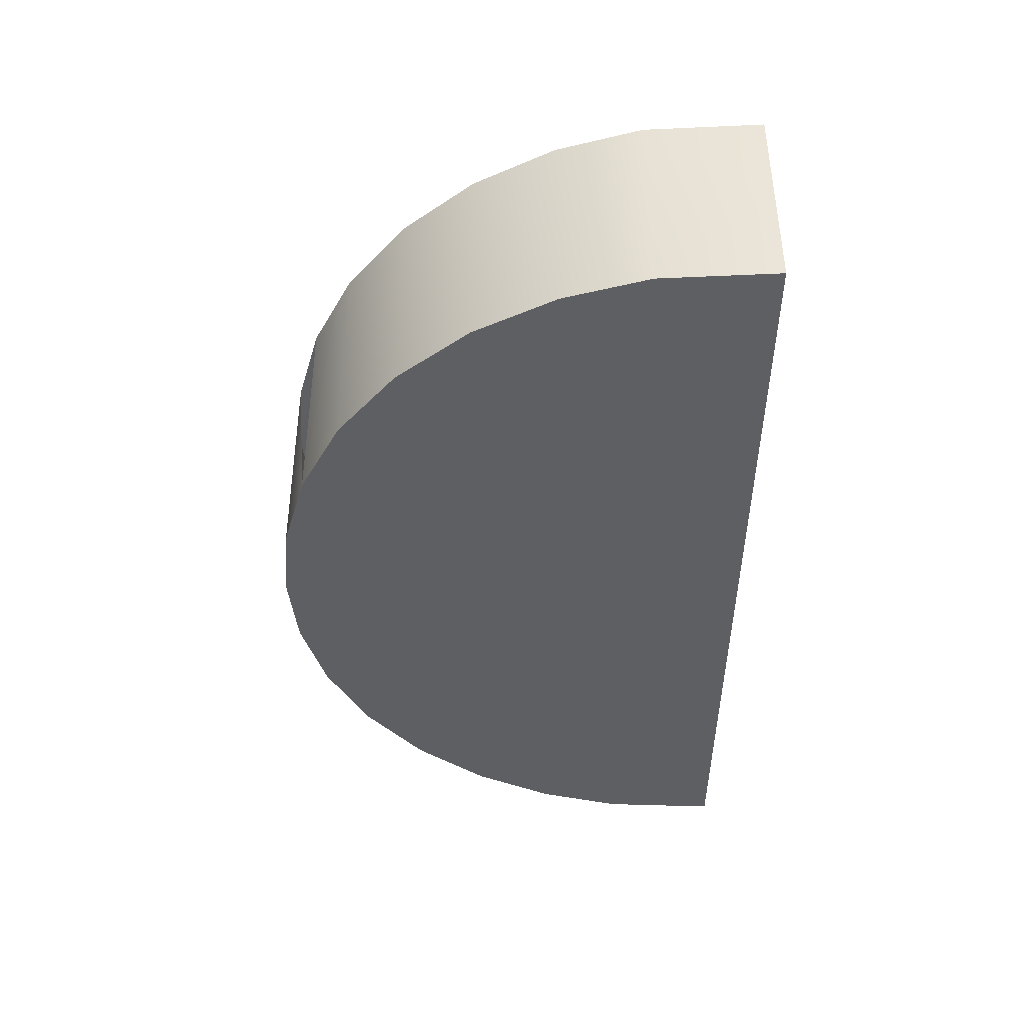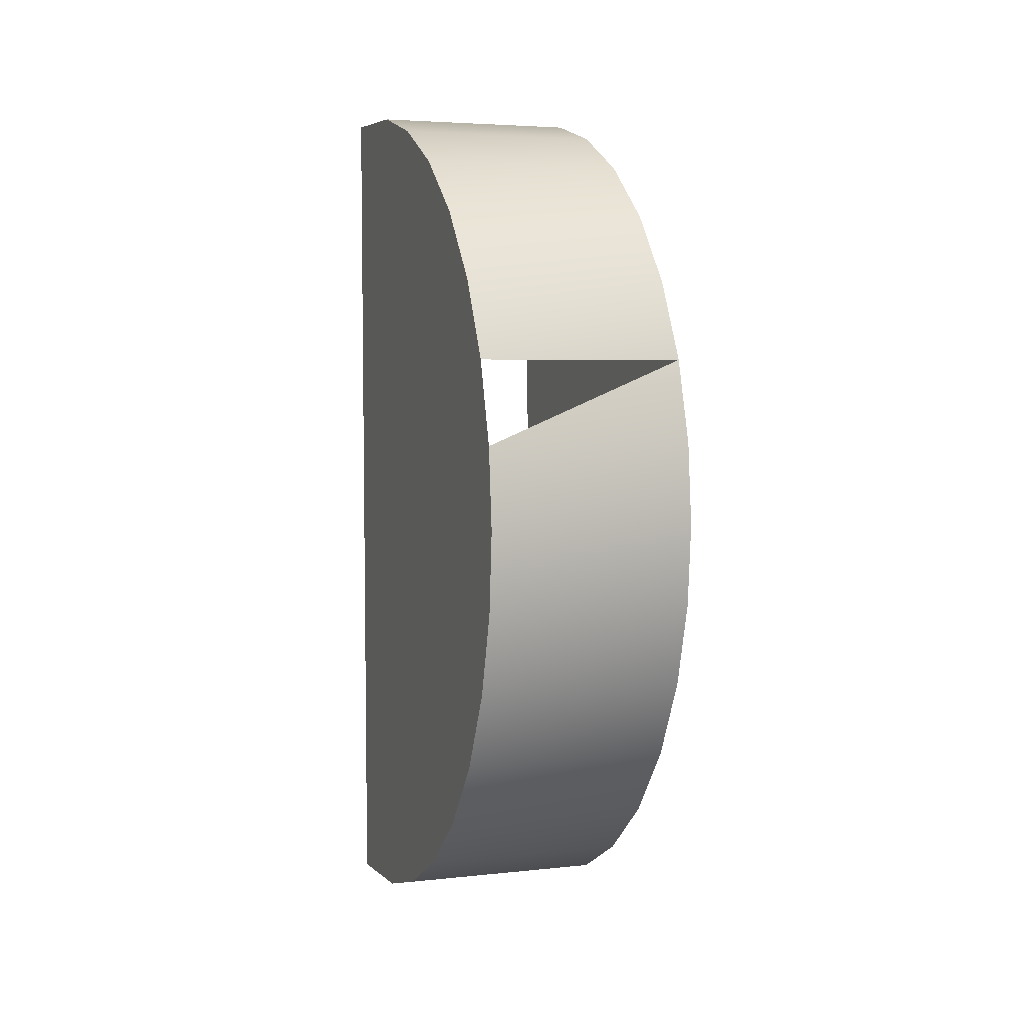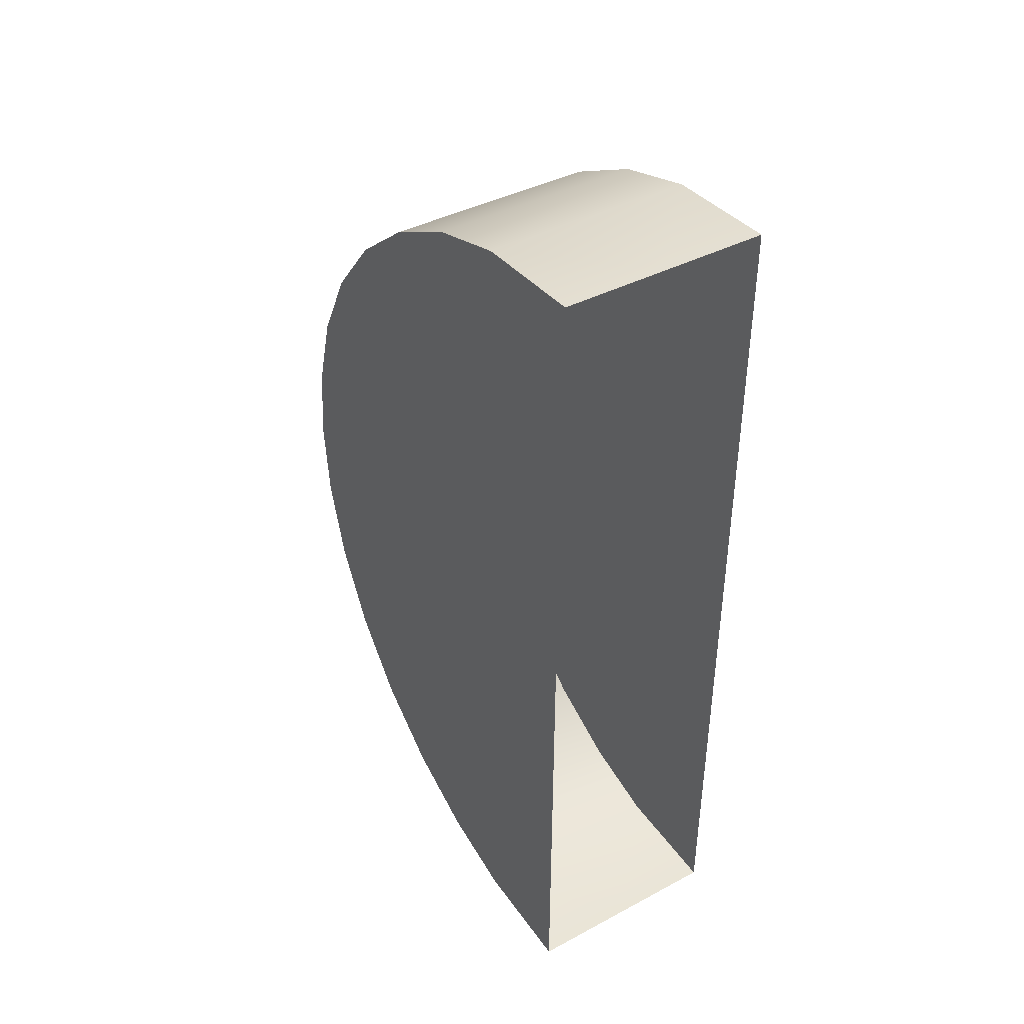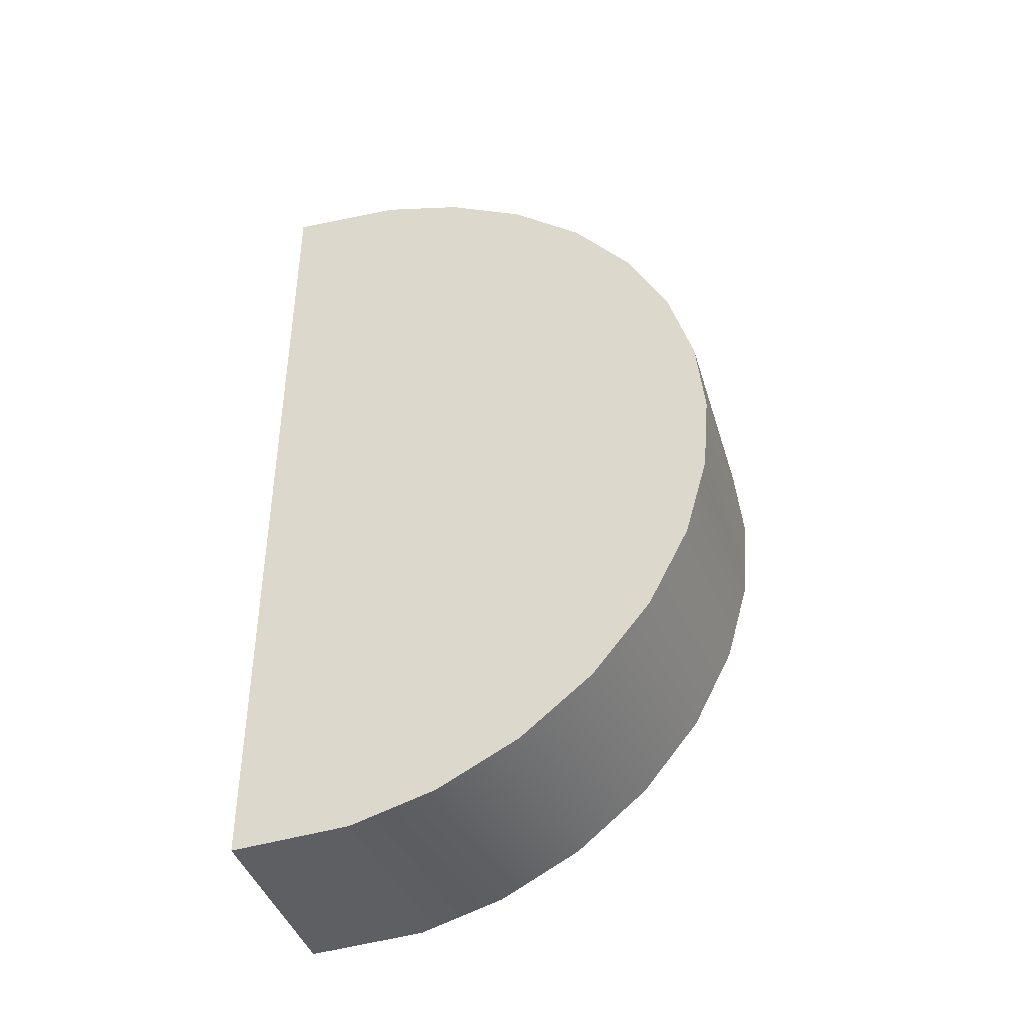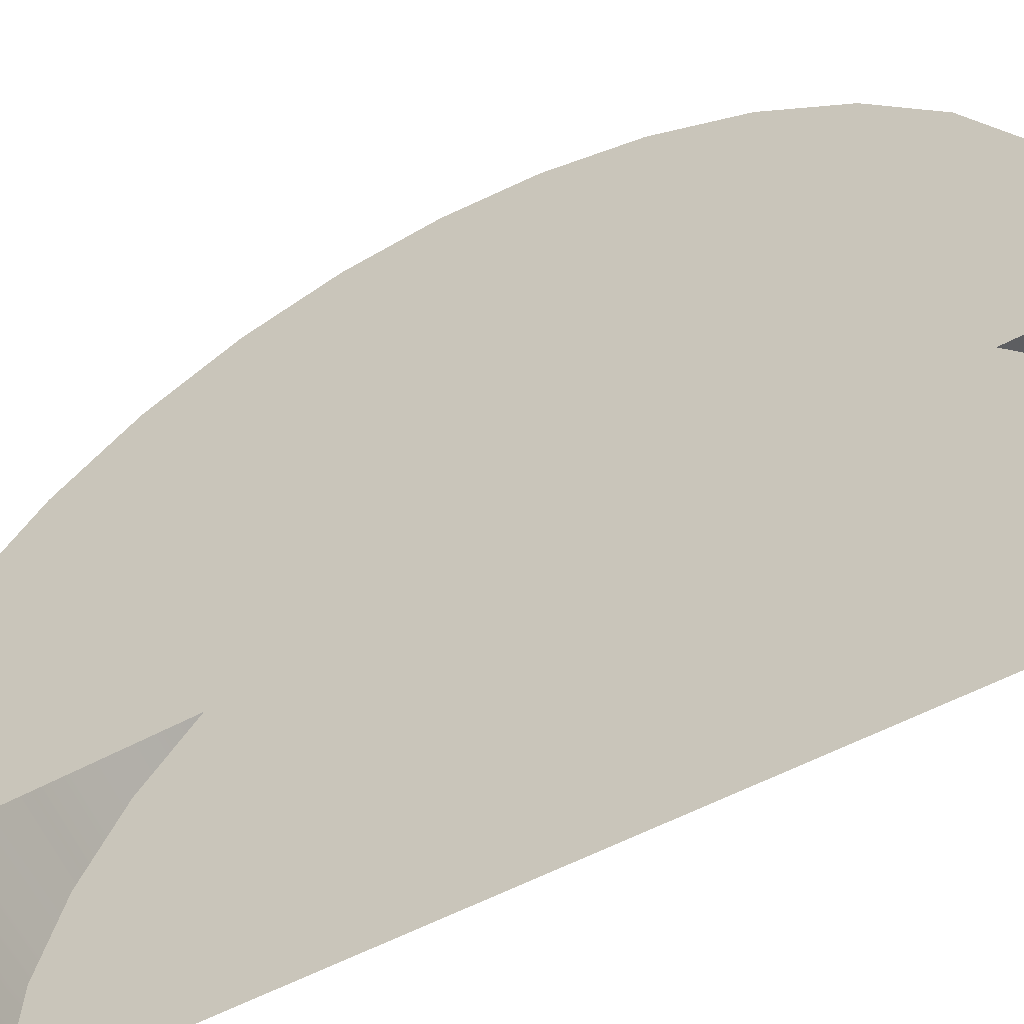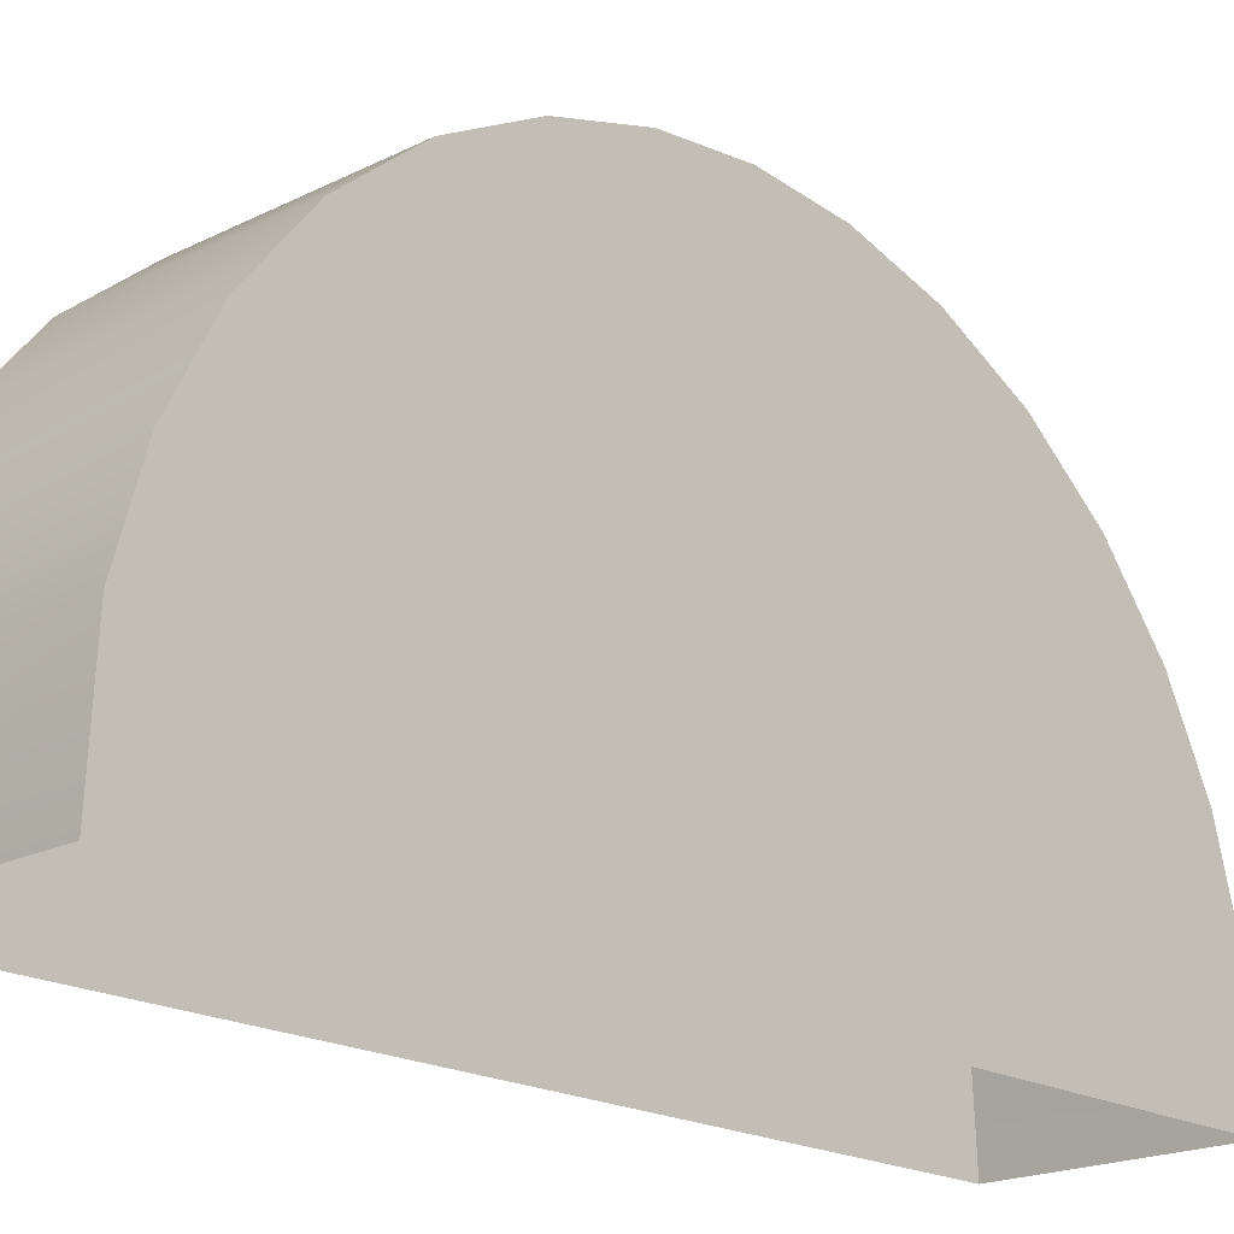
<metadata>
{"format":"obj","ext":"obj","renderer":"f3d","projection":"perspective","resolution":1024,"background":"white","views":[{"elev":49.7,"azim":-90.1,"up":"+Z"},{"elev":4.0,"azim":160.7,"up":"+Z"},{"elev":40.6,"azim":-33.1,"up":"+Z"},{"elev":-41.4,"azim":106.5,"up":"+Z"},{"elev":-56.3,"azim":119.4,"up":"+Y"},{"elev":-19.4,"azim":-136.6,"up":"+Y"}]}
</metadata>
<code>
o mesh22/mesh22-geometry#mesh22-geometry
v 0.4867 -0.7659 -0.07956
v 0.4867 -0.7751 -0.08006
v 0.4783 -0.7751 -0.08004
v 0.4868 -0.7751 -0.04434
v 0.4699 -0.7659 -0.07952
v 0.4867 -0.7592 -0.07765
v 0.4699 -0.7751 -0.08002
v 0.4699 -0.7592 -0.0776
v 0.4867 -0.7528 -0.07432
v 0.47 -0.7751 -0.04429
v 0.4699 -0.7528 -0.07428
v 0.4867 -0.7471 -0.06967
v 0.4867 -0.7424 -0.06394
v 0.4699 -0.7471 -0.06963
v 0.4699 -0.7424 -0.0639
v 0.4867 -0.7391 -0.05752
v 0.4868 -0.7372 -0.05085
v 0.4699 -0.7372 -0.05081
v 0.4868 -0.7366 -0.04434
v 0.4699 -0.7391 -0.05748
v 0.47 -0.7366 -0.04429
v 0.4868 -0.7372 -0.03782
v 0.47 -0.7372 -0.03777
v 0.4868 -0.7391 -0.03115
v 0.4868 -0.7424 -0.02473
v 0.47 -0.7391 -0.03111
v 0.4868 -0.7471 -0.019
v 0.47 -0.7424 -0.02469
v 0.47 -0.7471 -0.01896
v 0.4869 -0.7528 -0.01435
v 0.47 -0.7528 -0.01431
v 0.4869 -0.7592 -0.01102
v 0.47 -0.7592 -0.01098
v 0.4869 -0.7659 -0.009107
v 0.47 -0.7659 -0.009064
v 0.4869 -0.7751 -0.008613
v 0.4785 -0.7751 -0.008592
v 0.47 -0.7751 -0.008571
f 1 2 3
f 3 2 1
f 2 1 4
f 4 1 2
f 1 3 5
f 5 3 1
f 1 6 4
f 4 6 1
f 5 3 7
f 7 3 5
f 8 1 5
f 5 1 8
f 6 1 8
f 8 1 6
f 6 9 4
f 7 10 5
f 5 10 7
f 11 6 8
f 8 6 11
f 4 9 6
f 9 12 4
f 4 12 9
f 5 10 8
f 8 10 5
f 9 6 11
f 11 6 9
f 12 13 4
f 4 13 12
f 8 10 11
f 11 10 8
f 14 9 11
f 11 9 14
f 13 12 15
f 15 12 13
f 13 16 4
f 4 16 13
f 11 10 14
f 14 10 11
f 12 9 14
f 14 9 12
f 12 14 15
f 15 14 12
f 16 17 4
f 4 17 16
f 14 10 15
f 15 10 14
f 17 16 18
f 18 16 17
f 17 19 4
f 4 19 17
f 15 10 20
f 20 10 15
f 16 20 18
f 18 20 16
f 17 18 21
f 21 18 17
f 19 17 21
f 21 17 19
f 19 22 4
f 4 22 19
f 20 10 18
f 18 10 20
f 13 15 20
f 20 15 13
f 16 13 20
f 20 13 16
f 18 10 21
f 21 10 18
f 19 21 23
f 23 21 19
f 22 19 23
f 23 19 22
f 4 22 24
f 24 22 4
f 10 23 21
f 21 23 10
f 4 24 25
f 25 24 4
f 10 26 23
f 23 26 10
f 4 25 27
f 27 25 4
f 10 28 26
f 26 28 10
f 22 23 26
f 26 23 22
f 27 25 29
f 29 25 27
f 4 27 30
f 30 27 4
f 10 29 28
f 28 29 10
f 24 26 28
f 28 26 24
f 25 28 29
f 29 28 25
f 29 31 27
f 27 31 29
f 27 31 30
f 30 31 27
f 4 30 32
f 32 30 4
f 10 31 29
f 29 31 10
f 25 24 28
f 28 24 25
f 31 33 30
f 30 33 31
f 30 33 32
f 32 33 30
f 4 32 34
f 34 32 4
f 10 33 31
f 31 33 10
f 33 35 32
f 32 35 33
f 32 35 34
f 34 35 32
f 4 34 36
f 36 34 4
f 10 35 33
f 33 35 10
f 35 37 34
f 34 37 35
f 34 37 36
f 36 37 34
f 10 38 35
f 35 38 10
f 35 38 37
f 37 38 35

</code>
